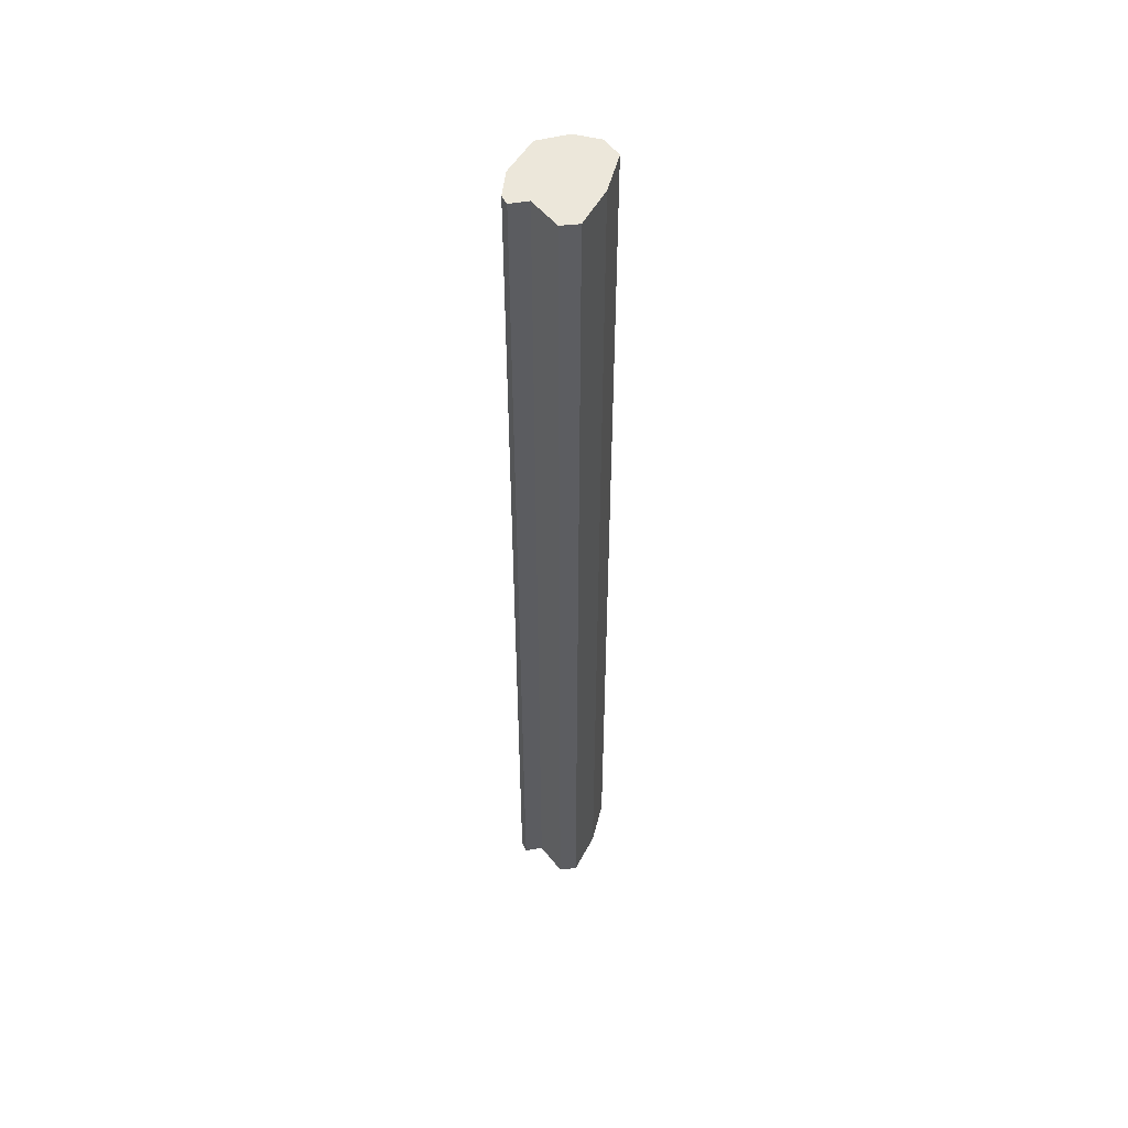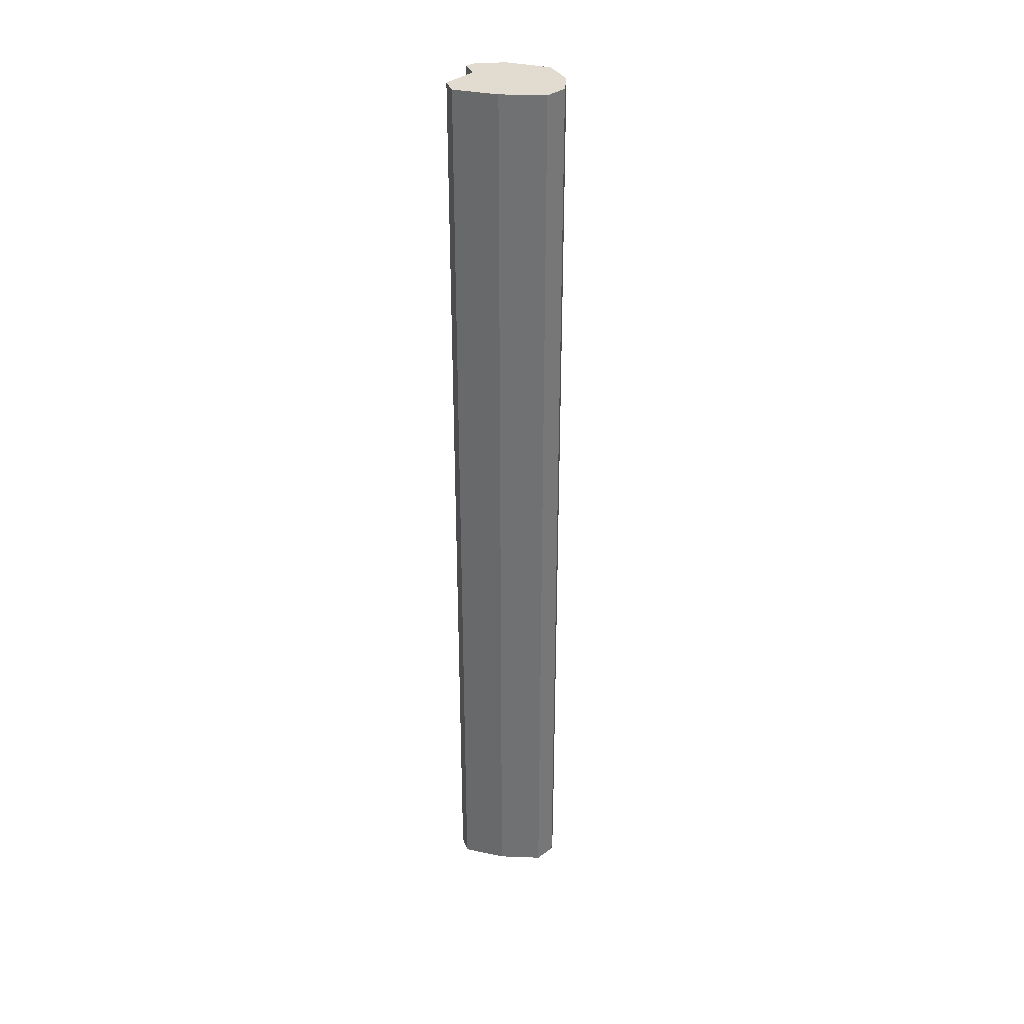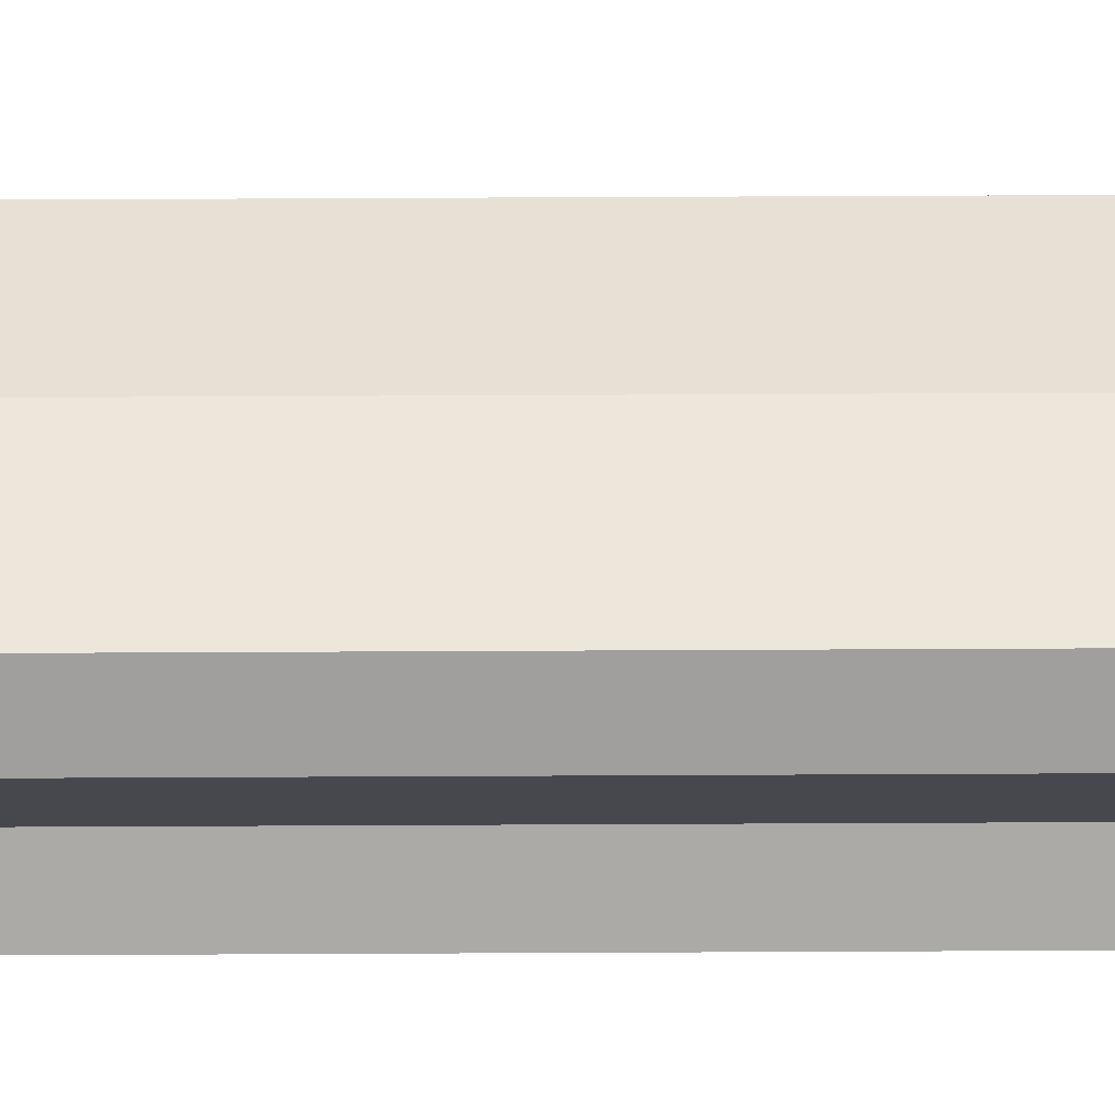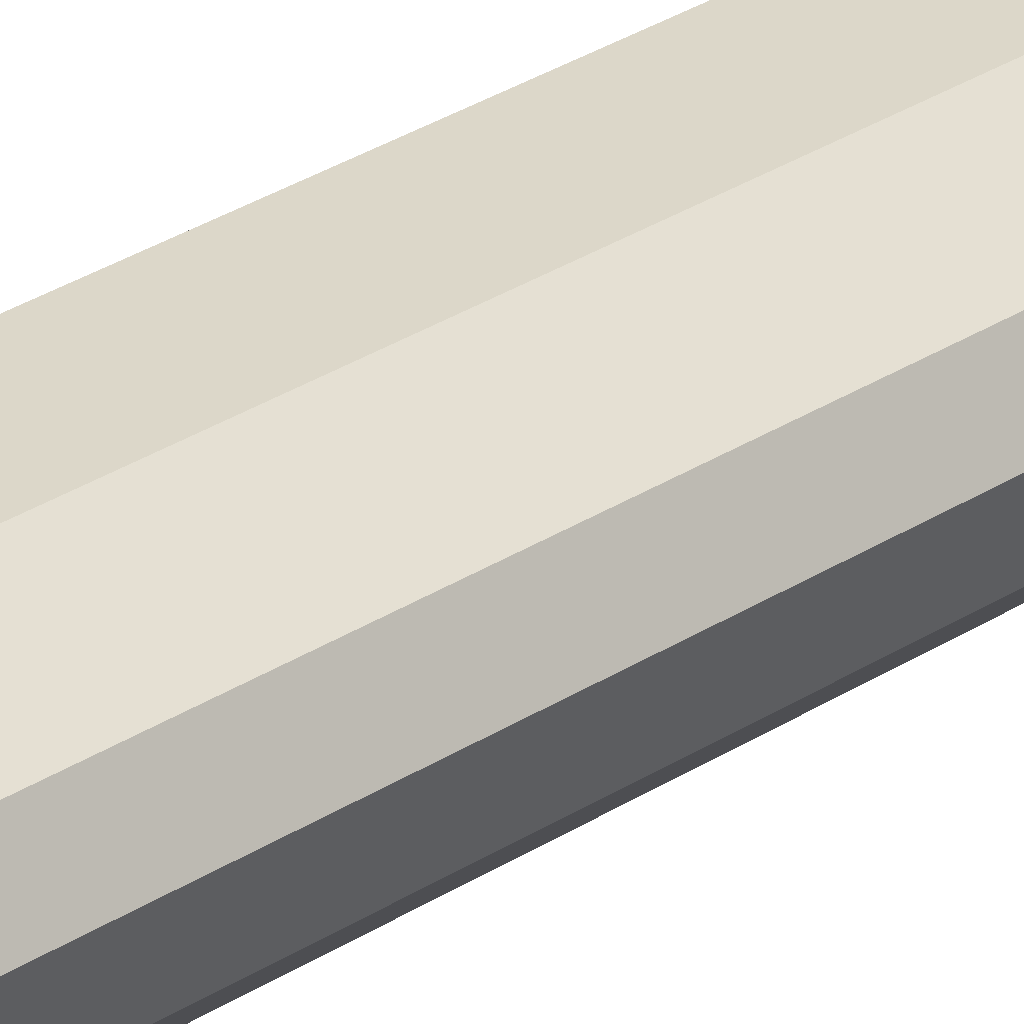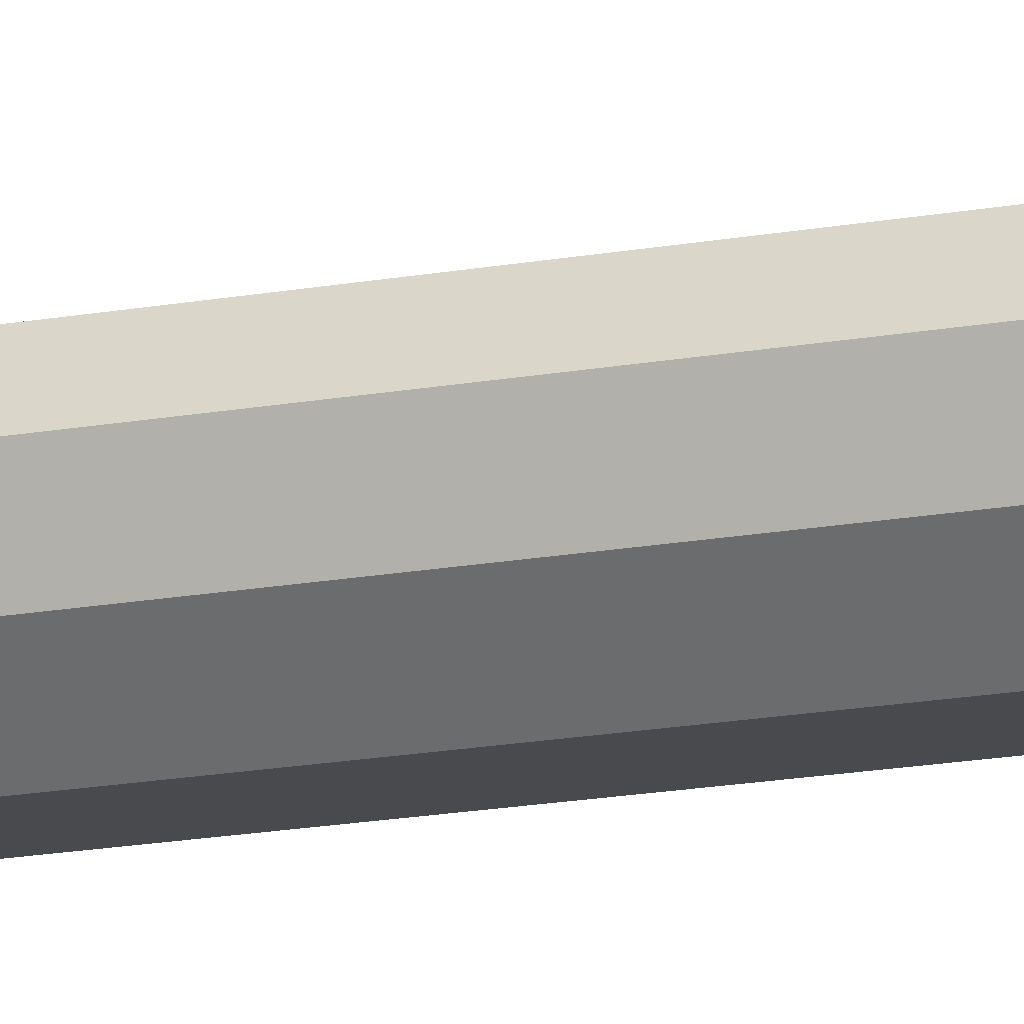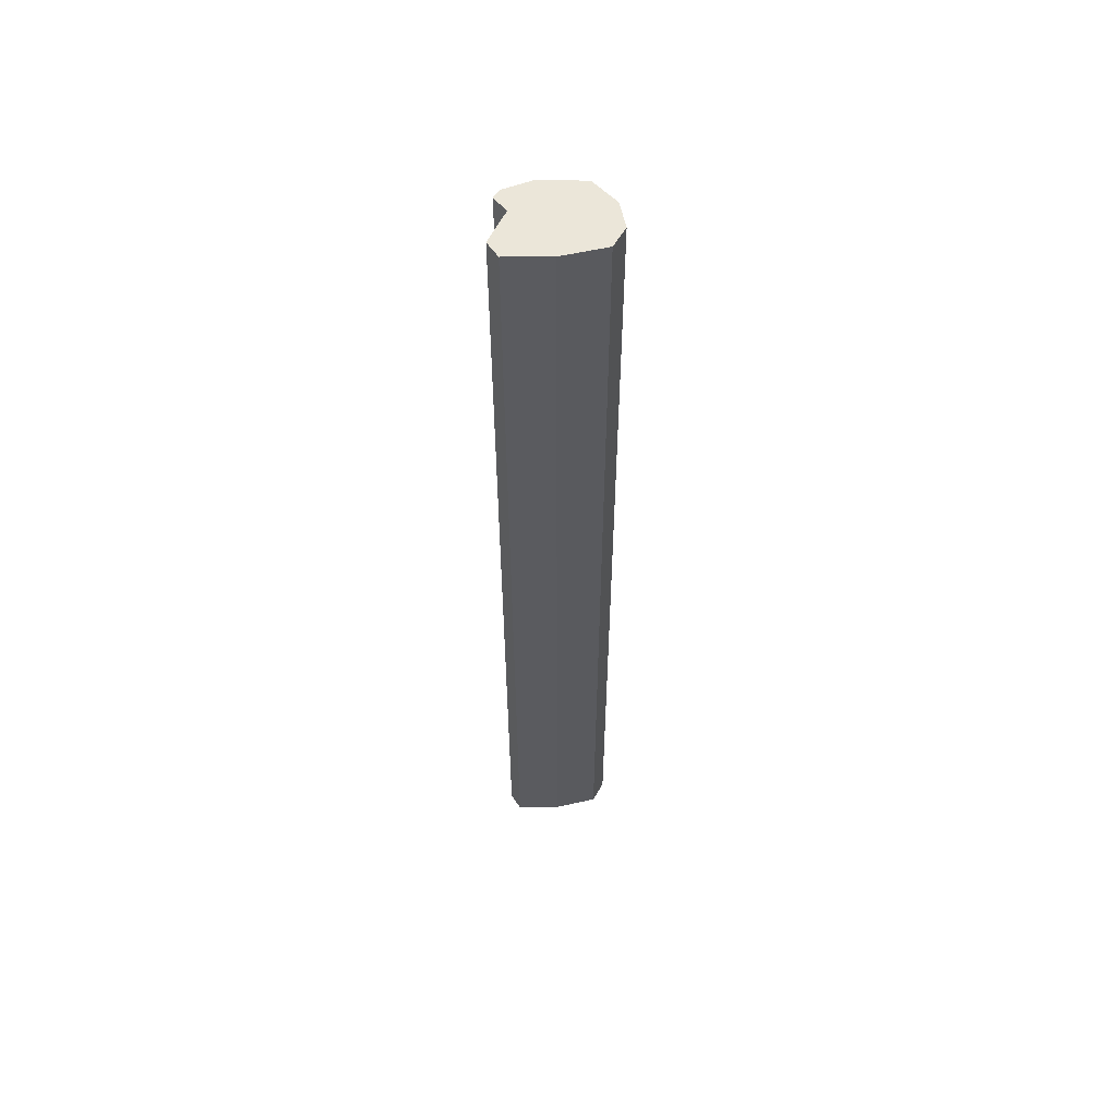
<metadata>
{"format":"obj","ext":"obj","renderer":"f3d","projection":"perspective","resolution":1024,"background":"white","views":[{"elev":50.8,"azim":-57.4,"up":"+Y"},{"elev":34.5,"azim":21.4,"up":"+Y"},{"elev":57.7,"azim":-90.3,"up":"+Z"},{"elev":25.9,"azim":42.6,"up":"+Z"},{"elev":-16.4,"azim":111.3,"up":"+Z"},{"elev":57.0,"azim":5.2,"up":"+Y"}]}
</metadata>
<code>
o TT.002_CUCurve.1721
v 0.6061 0 0.5934
v 0.6067 0 0.5916
v 0.6061 0 0.5909
v 0.6063 0 0.5905
v 0.6077 0 0.5898
v 0.6099 0 0.5897
v 0.6112 0 0.5907
v 0.6116 0 0.5921
v 0.6111 0 0.5931
v 0.6089 0 0.5939
v 0.6066 0 0.5941
v 0.6089 0.05 0.5939
v 0.6066 0.05 0.5941
v 0.6116 0.05 0.5921
v 0.6111 0.05 0.5931
v 0.6061 0.05 0.5934
v 0.6063 0.05 0.5905
v 0.6112 0.05 0.5907
v 0.6077 0.05 0.5898
v 0.6061 0.05 0.5909
v 0.6099 0.05 0.5897
v 0.6067 0.05 0.5916
f 5 6 7
f 4 5 7
f 3 4 7
f 2 3 7
f 2 7 8
f 1 2 8
f 1 8 9
f 1 9 10
f 11 1 10
f 19 18 21
f 17 18 19
f 20 18 17
f 22 18 20
f 22 14 18
f 16 14 22
f 16 15 14
f 16 12 15
f 13 12 16
f 3 2 22 20
f 11 10 12 13
f 7 6 21 18
f 10 9 15 12
f 5 4 17 19
f 8 7 18 14
f 9 8 14 15
f 2 1 16 22
f 6 5 19 21
f 1 11 13 16
f 4 3 20 17

</code>
